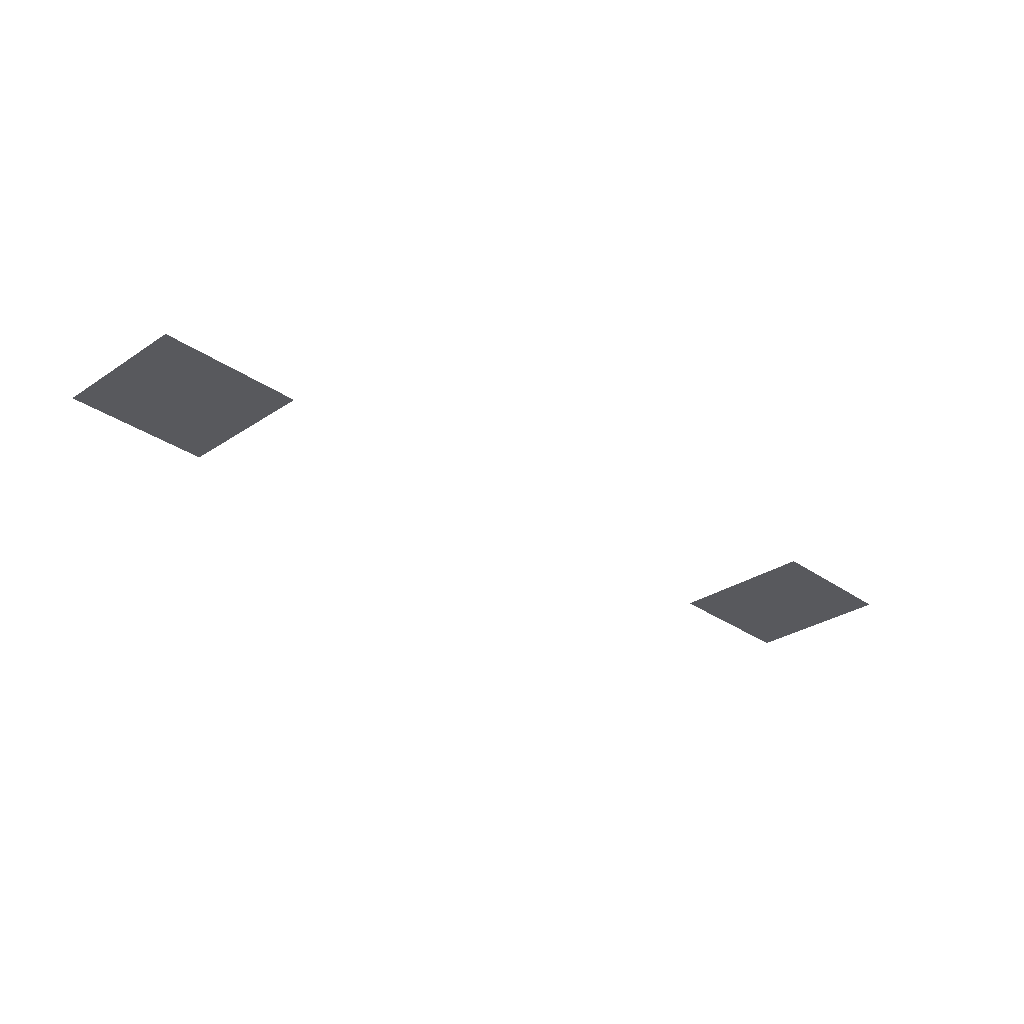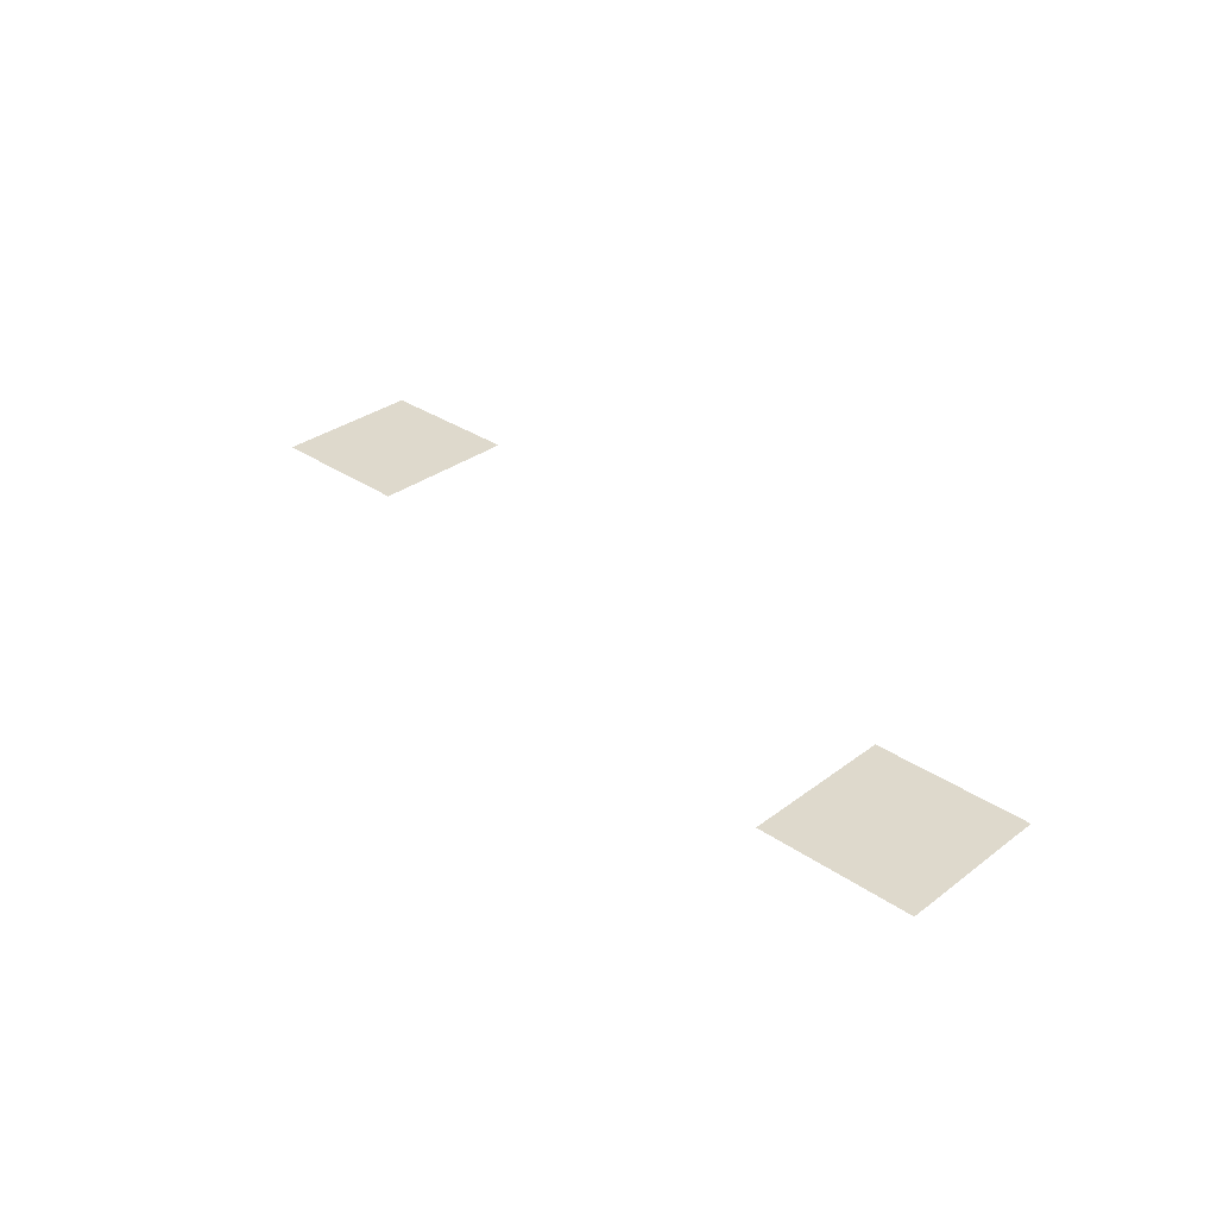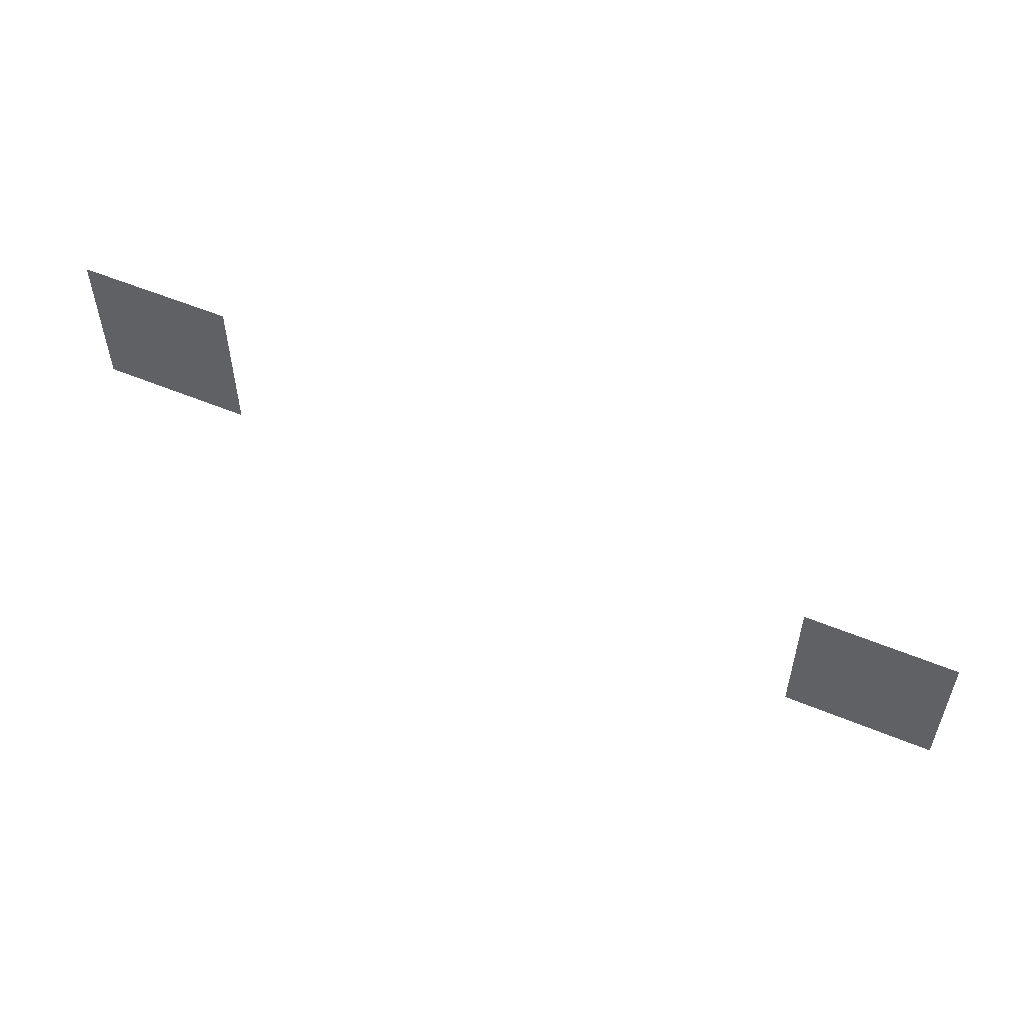
<metadata>
{"format":"obj","ext":"obj","renderer":"f3d","projection":"perspective","resolution":1024,"background":"white","views":[{"elev":-30.0,"azim":-45.8,"up":"+Z"},{"elev":32.2,"azim":43.7,"up":"+Z"},{"elev":54.4,"azim":23.8,"up":"+Y"}]}
</metadata>
<code>
v -280 -140 0
v -300 -140 0
v -300 -120 0
v -280 -120 0
v -180 -160 0
v -200 -160 0
v -200 -140 0
v -180 -140 0
g RadioBoyLevel1.2_mesh_0014
f 1 2 3 4
f 5 6 7 8

</code>
